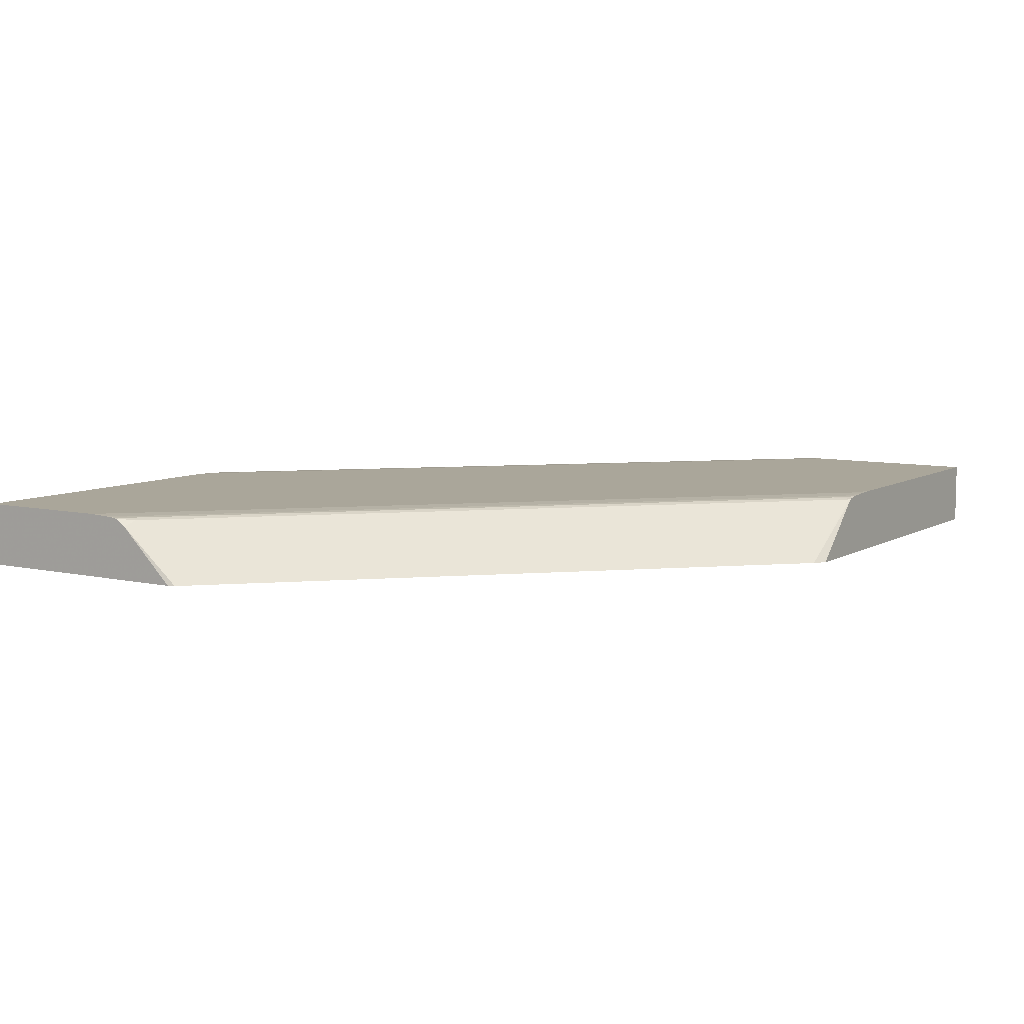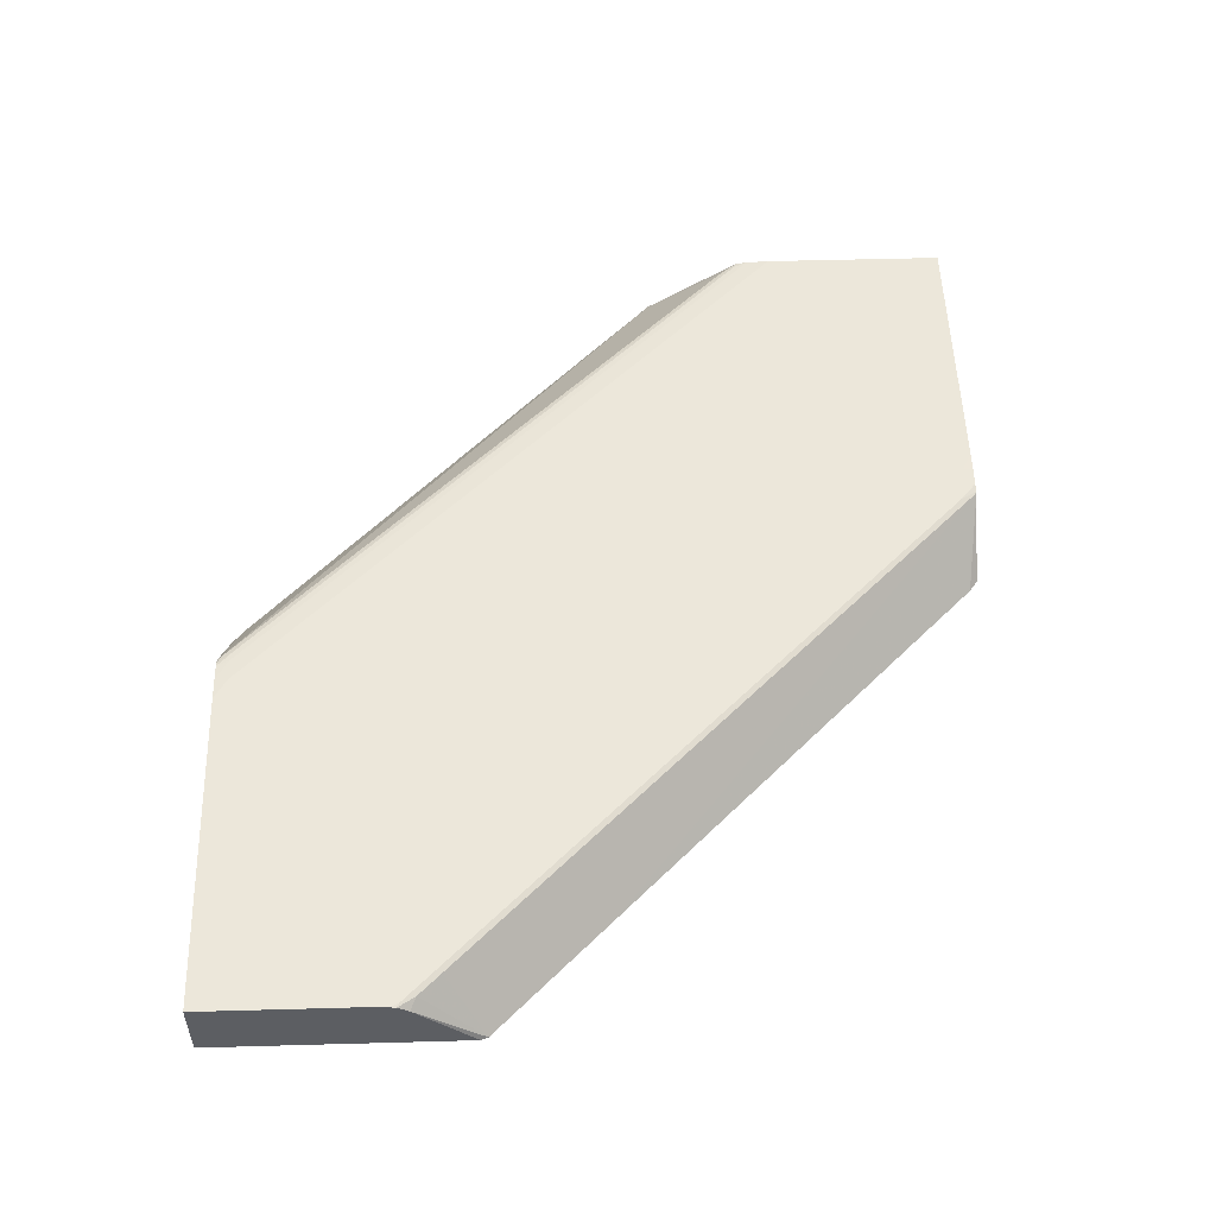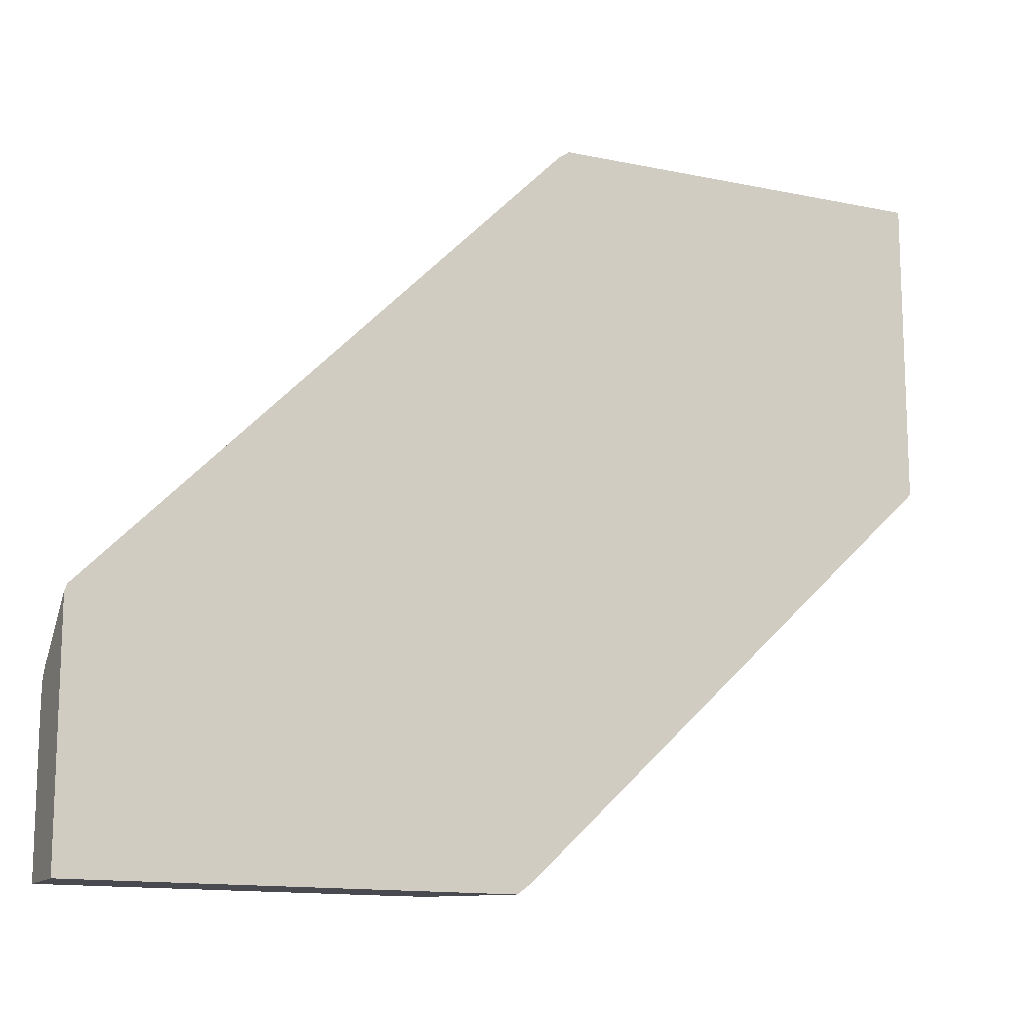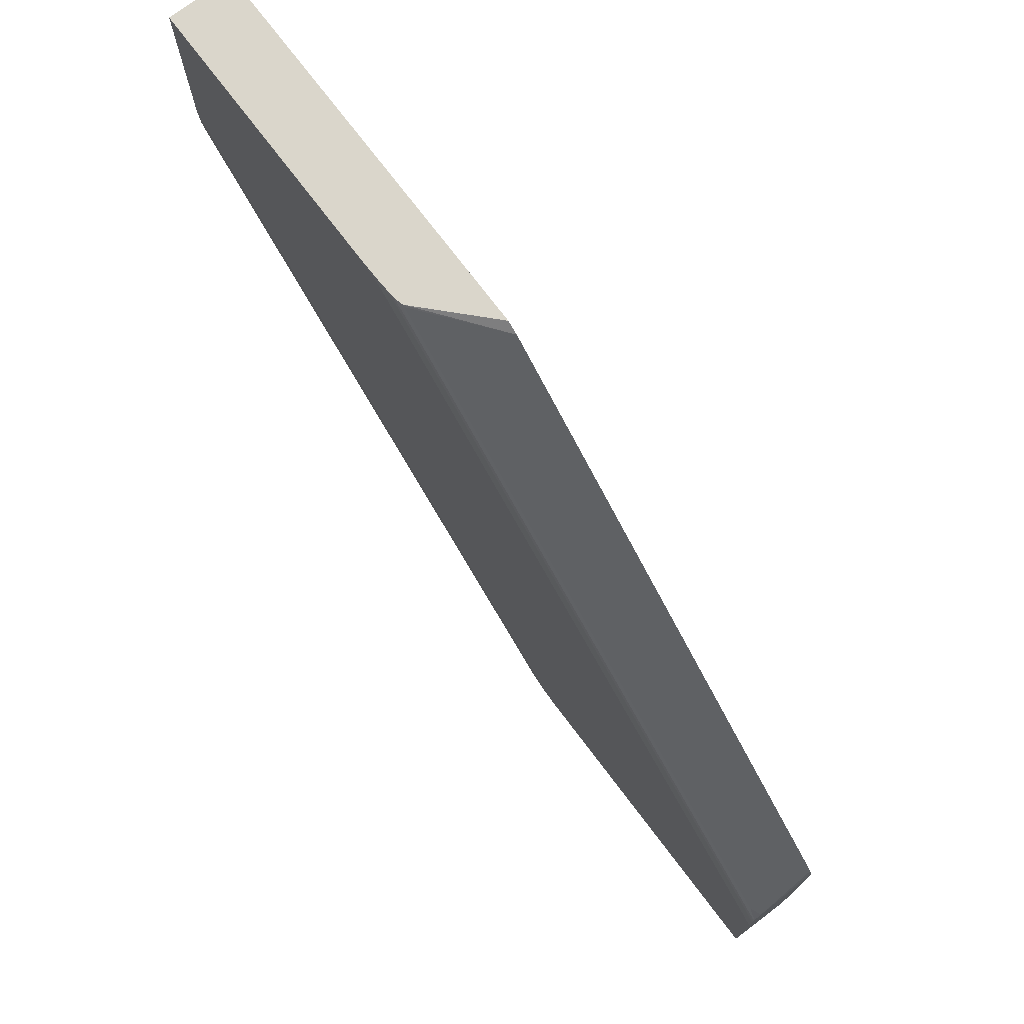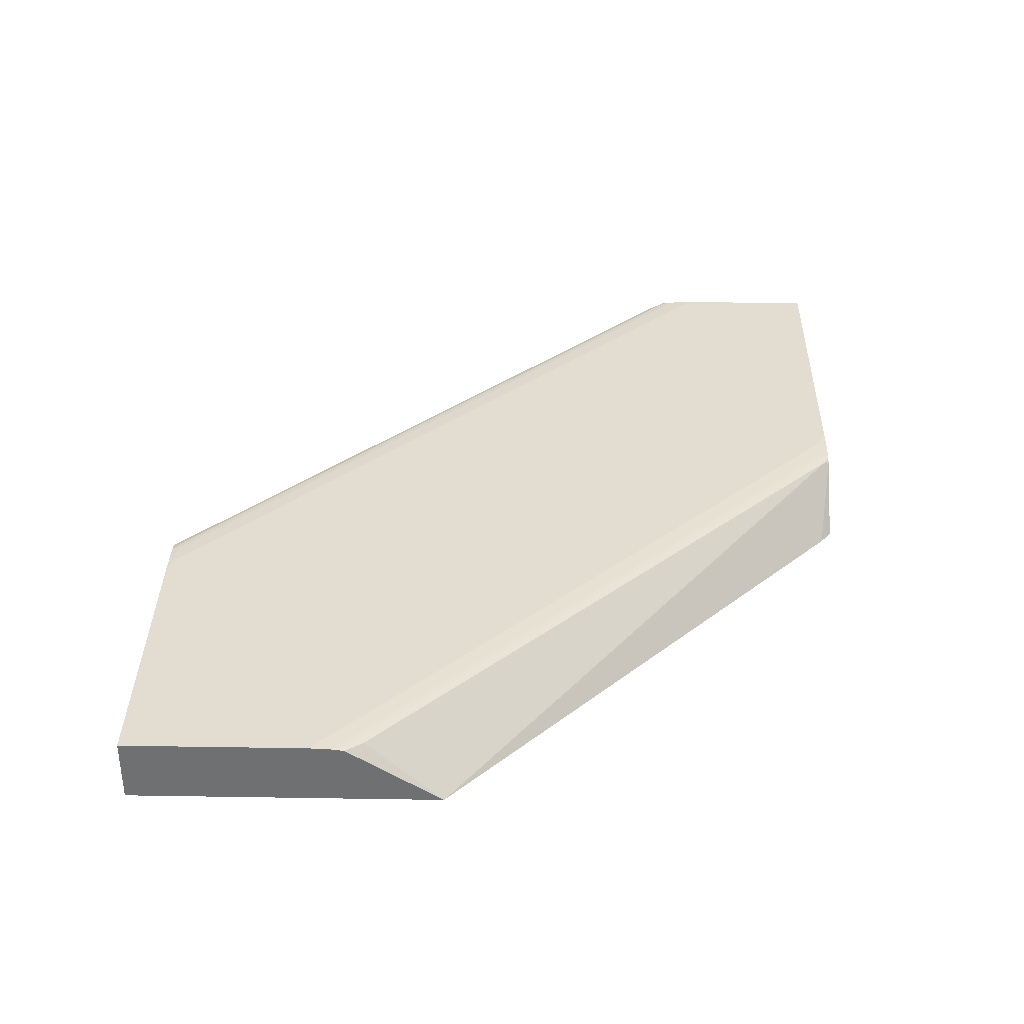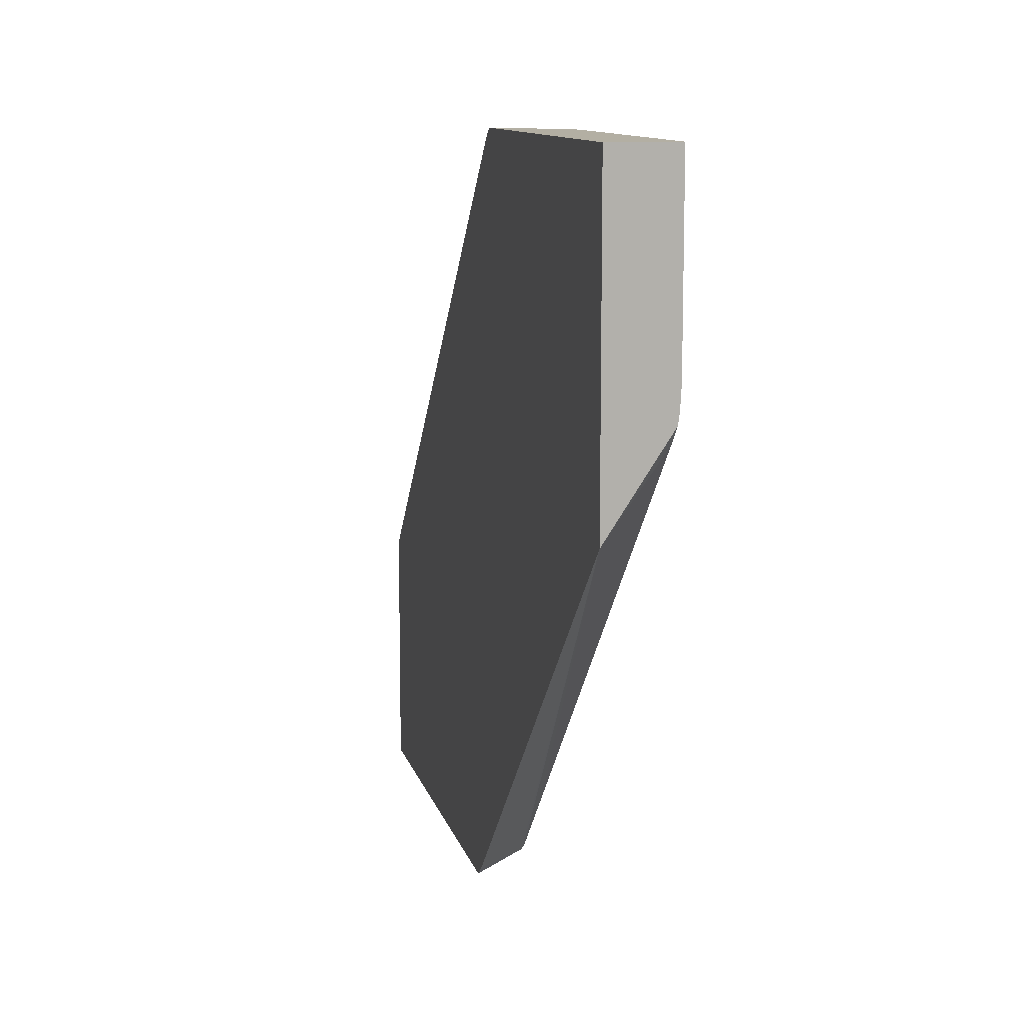
<metadata>
{"format":"obj","ext":"obj","renderer":"f3d","projection":"perspective","resolution":1024,"background":"white","views":[{"elev":7.8,"azim":-57.2,"up":"+Y"},{"elev":52.1,"azim":-91.7,"up":"+Y"},{"elev":-13.6,"azim":-25.2,"up":"+Z"},{"elev":74.0,"azim":-127.1,"up":"+Z"},{"elev":35.1,"azim":91.2,"up":"+Y"},{"elev":11.1,"azim":77.0,"up":"+Z"}]}
</metadata>
<code>
v -0.002565 0.02632 -5.445e-05
v -0.002565 0.02632 0.006573
v -0.002565 0.02807 -5.445e-05
v 0.009095 0.02632 -5.445e-05
v -0.002495 0.02632 0.006756
v -0.002565 0.02781 0.005031
v -0.002565 0.02807 0.003791
v 0.02128 0.02807 0.01487
v 0.006123 0.02807 -5.445e-05
v 0.007454 0.0279 -5.445e-05
v 0.009492 0.02632 0.000243
v -0.001683 0.02796 0.005766
v -0.002264 0.02796 0.005183
v 0.0004205 0.02632 0.009672
v -0.002565 0.028 0.004742
v -0.002565 0.02804 0.00439
v -0.00204 0.02807 0.004374
v 0.02128 0.02807 0.0198
v 0.02128 0.02804 0.01427
v 0.007893 0.02804 0.0008573
v 0.007309 0.02804 0.0002741
v 0.006707 0.02807 0.0002916
v 0.006719 0.02805 -5.445e-05
v 0.00727 0.028 -5.445e-05
v 0.007515 0.02796 6.803e-05
v 0.02128 0.02632 0.01141
v -0.0001281 0.02802 0.007127
v 0.001233 0.02796 0.008682
v 0.009749 0.02632 0.019
v 0.01231 0.02796 0.01976
v -0.002565 0.02803 0.004563
v -0.00246 0.02802 0.004794
v -0.002059 0.02804 0.004977
v -0.0002915 0.02807 0.006124
v 0.01137 0.02807 0.01778
v 0.01312 0.02807 0.01953
v 0.0137 0.02807 0.0198
v 0.02128 0.02632 0.0198
v 0.002624 0.02807 0.00904
v 0.02128 0.02803 0.01423
v 0.02072 0.02804 0.01368
v 0.01897 0.02804 0.01193
v 0.008876 0.02802 0.001621
v 0.00716 0.02802 -5.445e-05
v 0.01879 0.02802 0.01153
v 0.007711 0.02802 0.0004569
v 0.008682 0.02796 0.001233
v 0.02093 0.02796 0.01348
v 0.02128 0.028 0.01395
v 0.009266 0.02796 0.001816
v 0.01153 0.02802 0.01879
v 0.01033 0.02632 0.01958
v 0.01233 0.02794 0.0198
v 0.0124 0.02797 0.0198
v 0.01212 0.02802 0.01937
v 0.01135 0.02804 0.01839
v 0.01252 0.02804 0.01955
v 0.01311 0.02805 0.0198
v 0.01064 0.02632 0.0198
v 0.02112 0.02802 0.01387
v 0.01263 0.02802 0.0198
f 27 33 32
f 5 14 28
f 5 28 12
f 1 44 24
f 30 54 55
f 30 53 54
f 18 58 61
f 1 59 52
f 1 52 29
f 27 28 30
f 20 43 44
f 20 44 21
f 20 42 40
f 20 40 45
f 52 59 53
f 54 61 55
f 30 55 51
f 57 61 58
f 40 42 41
f 40 49 60
f 40 60 45
f 43 46 44
f 43 45 49
f 43 49 46
f 1 26 38
f 46 49 50
f 33 39 34
f 33 51 56
f 33 56 35
f 33 35 39
f 55 61 57
f 36 58 37
f 27 30 51
f 27 51 33
f 29 52 30
f 30 52 53
f 46 50 47
f 48 50 49
f 45 60 49
f 1 23 44
f 5 13 6
f 5 12 13
f 1 9 23
f 1 3 9
f 8 49 40
f 8 40 19
f 3 7 18
f 3 18 8
f 1 16 7
f 1 31 16
f 12 28 27
f 14 29 30
f 10 25 26
f 15 27 32
f 14 30 28
f 8 18 38
f 7 17 18
f 9 22 23
f 4 10 11
f 3 8 9
f 8 21 22
f 15 32 31
f 16 31 33
f 19 41 42
f 35 57 36
f 1 15 31
f 6 13 15
f 10 26 11
f 19 40 41
f 18 34 39
f 18 61 54
f 8 19 20
f 8 20 21
f 10 24 25
f 18 36 37
f 8 22 9
f 2 5 6
f 1 5 2
f 36 57 58
f 8 26 49
f 25 47 26
f 26 48 49
f 24 47 25
f 24 46 47
f 1 11 26
f 1 4 11
f 18 37 58
f 1 6 15
f 1 29 14
f 1 14 5
f 24 44 46
f 18 54 53
f 35 56 57
f 31 32 33
f 8 38 26
f 1 7 3
f 17 33 34
f 17 34 18
f 1 10 4
f 1 24 10
f 12 15 13
f 12 27 15
f 1 2 6
f 1 38 59
f 19 42 20
f 16 33 17
f 18 59 38
f 18 53 59
f 26 47 50
f 26 50 48
f 18 35 36
f 20 45 43
f 21 23 22
f 51 55 57
f 51 57 56
f 7 16 17
f 21 44 23
f 18 39 35

</code>
